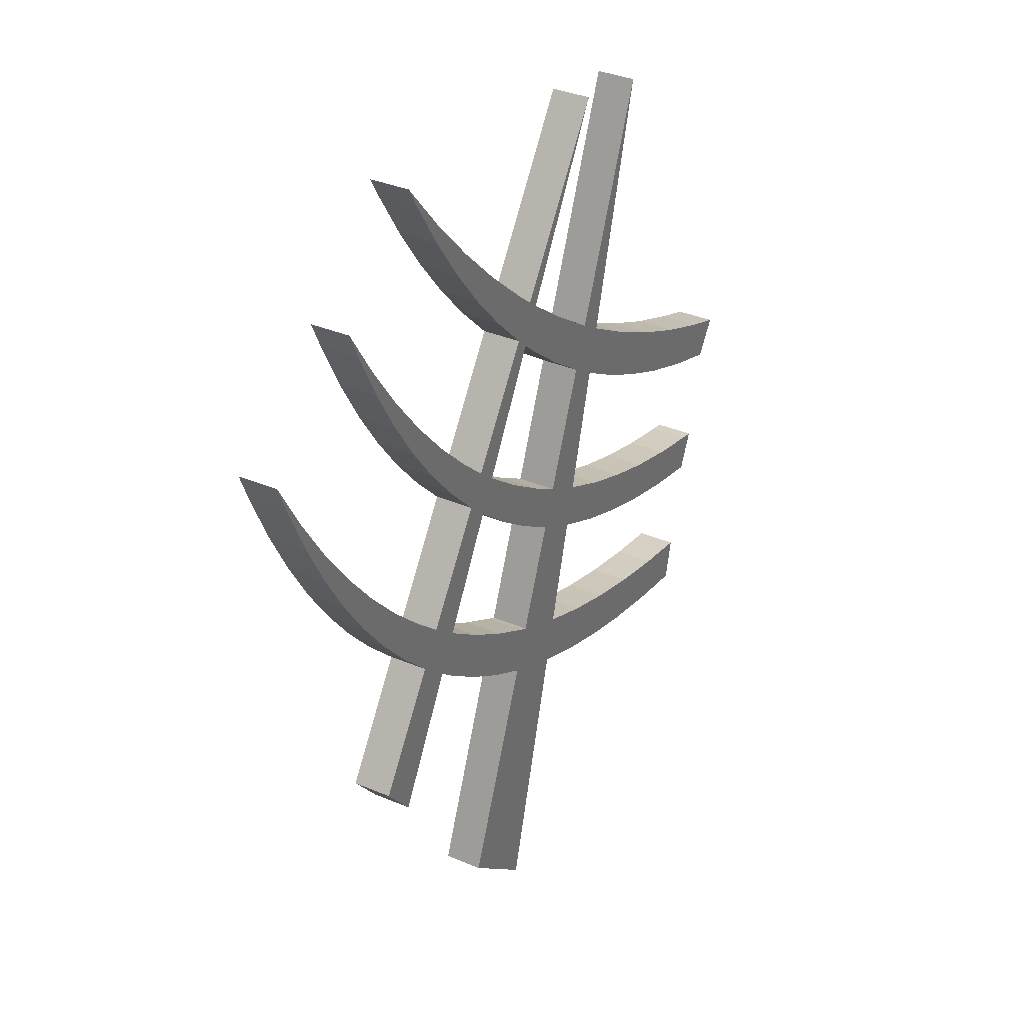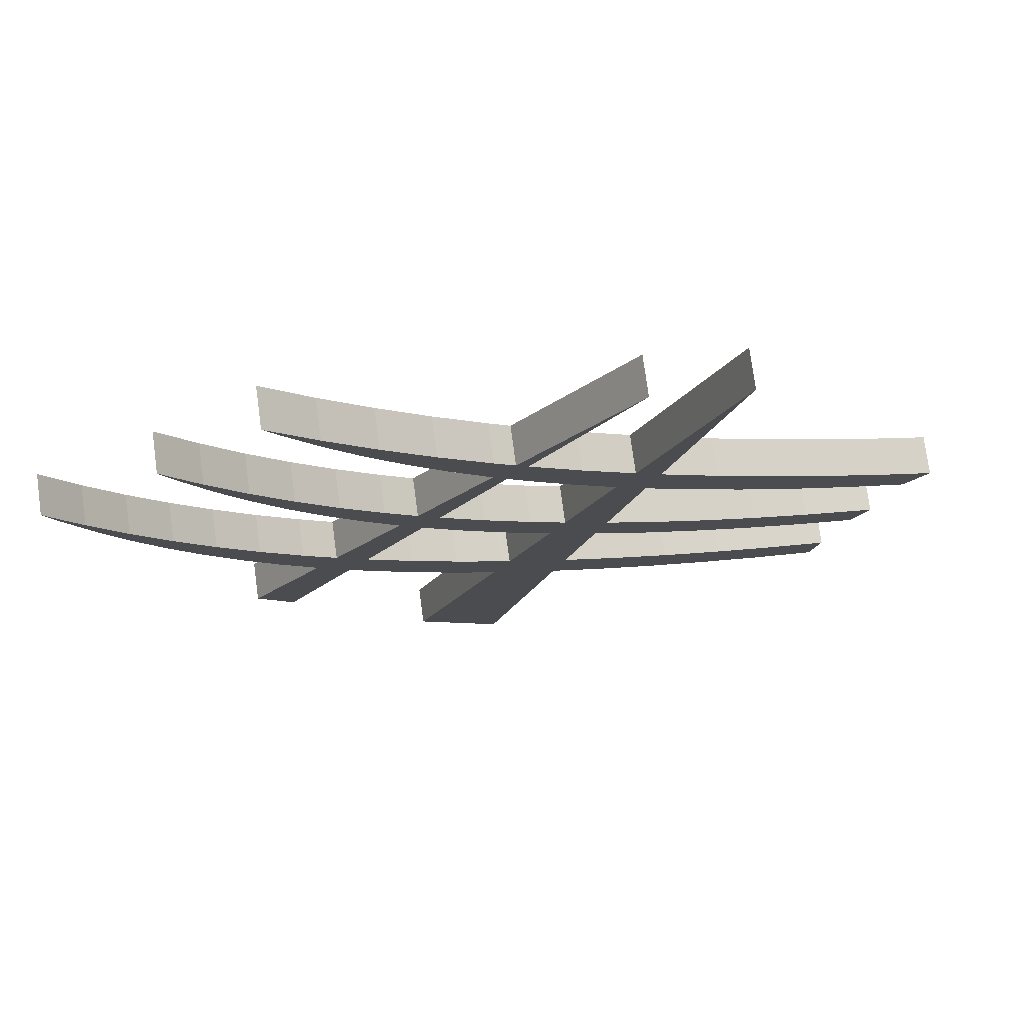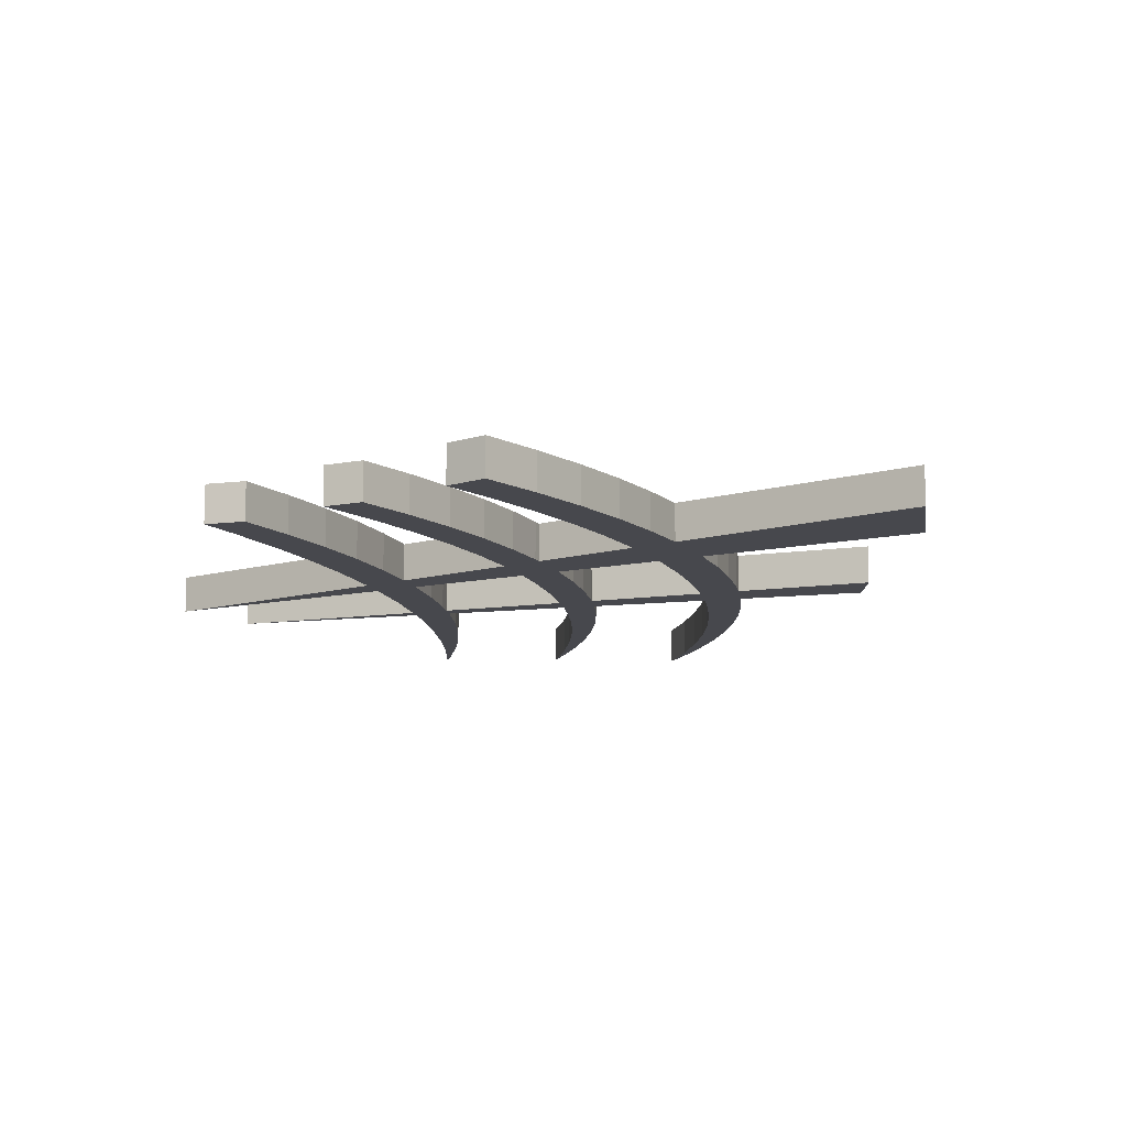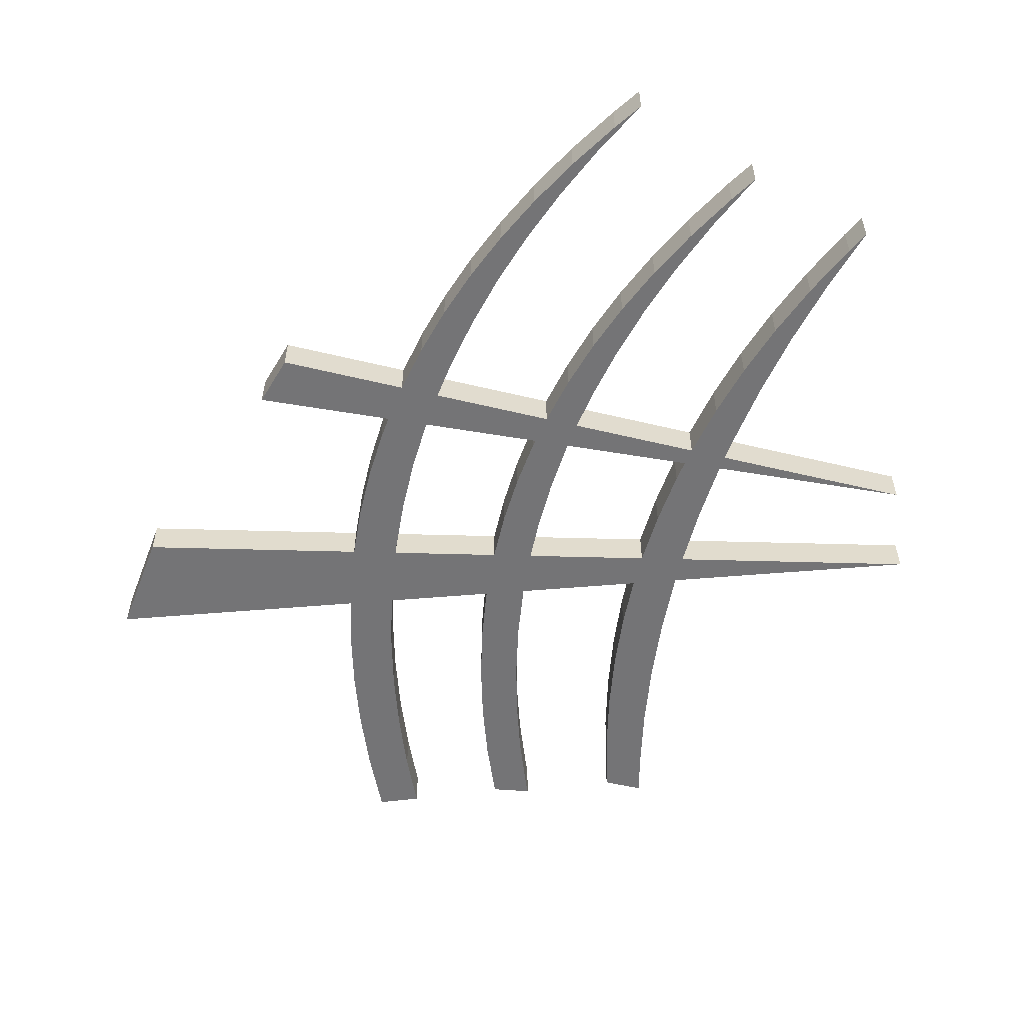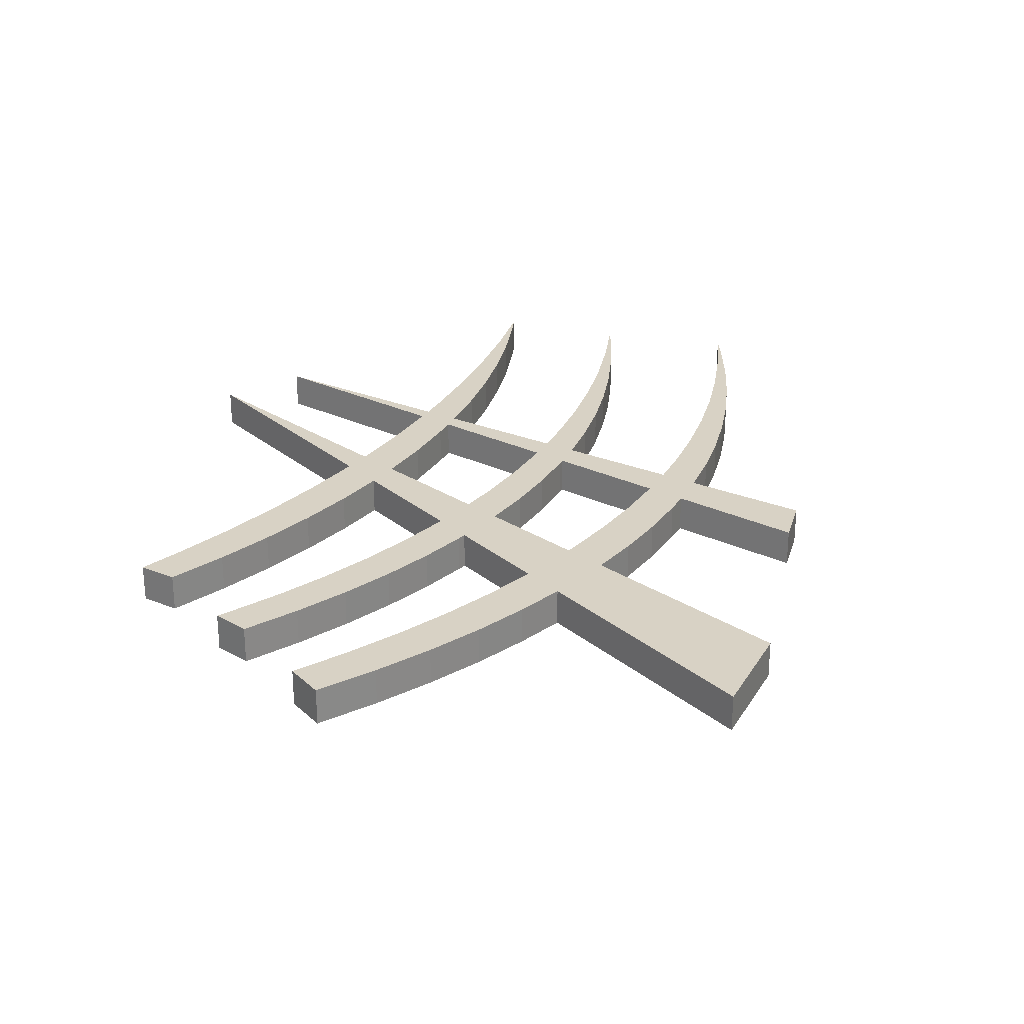
<metadata>
{"format":"obj","ext":"obj","renderer":"f3d","projection":"perspective","resolution":1024,"background":"white","views":[{"elev":35.4,"azim":-60.7,"up":"+Z"},{"elev":76.0,"azim":-7.7,"up":"+Z"},{"elev":-11.8,"azim":139.6,"up":"+Y"},{"elev":-56.3,"azim":-69.9,"up":"+Y"},{"elev":27.7,"azim":156.1,"up":"+Y"}]}
</metadata>
<code>
o Hand
v 2.172 0.7509 -0.8186
v 2.172 0.4263 -0.8186
v 1.799 0.4263 -0.5767
v 1.799 0.7509 -0.5767
v 1.446 0.4263 -0.3135
v 1.446 0.7509 -0.3135
v 1.129 0.4263 -0.04534
v 1.129 0.7509 -0.04534
v 1.081 0.4263 -0.001256
v 1.081 0.7509 -0.001256
v 0.5617 0.7509 -0.8976
v 0.5617 0.4263 -0.8976
v 0.5617 0.4263 -0.8976
v 0.9417 0.4263 -1.179
v 0.9417 0.7509 -1.179
v 1.339 0.4263 -1.438
v 1.339 0.7509 -1.438
v 1.734 0.4263 -1.665
v 1.734 0.7509 -1.665
v 1.817 0.4263 -1.709
v 1.817 0.7509 -1.709
v 2.703 0.7509 0.518
v 2.703 0.4263 0.518
v 2.312 0.4263 0.8061
v 2.312 0.7509 0.8061
v 1.94 0.4263 1.115
v 1.94 0.7509 1.115
v 1.8 0.4263 1.241
v 1.8 0.7509 1.241
v 1.235 0.7509 0.2649
v 1.235 0.4263 0.2649
v 1.608 0.4263 -0.0295
v 1.608 0.7509 -0.0295
v 1.997 0.4263 -0.3006
v 1.997 0.7509 -0.3006
v 2.302 0.4263 -0.4901
v 2.302 0.7509 -0.4901
v 1.688 0.7509 1.346
v 1.057 0.7509 0.4187
v 1.688 0.4263 1.346
v 1.057 0.4263 0.4187
v 1.348 0.4263 1.69
v 1.348 0.7509 1.69
v 1.027 0.4263 2.055
v 1.027 0.7509 2.055
v 0.7237 0.4263 2.443
v 0.7237 0.7509 2.443
v 0.438 0.4263 2.853
v 0.438 0.7509 2.853
v 0.1698 0.4263 3.288
v 0.1698 0.7509 3.288
v 0.06604 0.4263 3.471
v 0.06604 0.7509 3.471
v 0.4517 0.4263 3.005
v 0.4517 0.7509 3.005
v 0.8536 0.4263 2.563
v 0.8536 0.7509 2.563
v 1.27 0.4263 2.148
v 1.27 0.7509 2.148
v 1.7 0.4263 1.758
v 1.7 0.7509 1.758
v 1.871 0.4263 1.613
v 1.871 0.7509 1.613
v 2.837 0.7509 3.031
v 2.837 0.4263 3.031
v 1.969 0.7509 1.533
v 1.969 0.4263 1.533
v 2.402 0.4263 1.198
v 2.402 0.7509 1.198
v 2.849 0.4263 0.8846
v 2.849 0.7509 0.8846
v 3.636 0.7509 2.862
v 3.636 0.4263 2.862
v 3.065 0.7509 0.7443
v 3.065 0.4263 0.7443
v 3.636 0.4263 2.862
v 3.065 0.4263 0.7443
v 3.556 0.4263 0.4494
v 3.556 0.7509 0.4494
v 4.063 0.4263 0.1774
v 4.063 0.7509 0.1774
v 4.587 0.4263 -0.07188
v 4.587 0.7509 -0.07188
v 5.129 0.4263 -0.2987
v 5.129 0.7509 -0.2987
v 5.487 0.4263 -0.4324
v 5.487 0.7509 -0.4324
v 5.294 0.7509 -0.7215
v 5.294 0.4263 -0.7215
v 4.775 0.4263 -0.5462
v 4.775 0.7509 -0.5462
v 4.278 0.4263 -0.3485
v 4.278 0.7509 -0.3485
v 3.805 0.4263 -0.1304
v 3.805 0.7509 -0.1304
v 3.357 0.4263 0.1078
v 3.357 0.7509 0.1078
v 2.958 0.4263 0.3484
v 2.958 0.7509 0.3484
v 2.676 0.7509 -0.6979
v 2.676 0.4263 -0.6979
v 2.958 0.4263 0.3484
v 2.676 0.4263 -0.6979
v 3.109 0.4263 -0.9082
v 3.109 0.7509 -0.9082
v 3.559 0.4263 -1.095
v 3.559 0.7509 -1.095
v 4.027 0.4263 -1.26
v 4.027 0.7509 -1.26
v 4.515 0.4263 -1.402
v 4.515 0.7509 -1.402
v 5.002 0.4263 -1.516
v 5.002 0.7509 -1.516
v 5.126 0.4263 -1.541
v 5.126 0.7509 -1.541
v 4.981 0.7509 -1.854
v 4.981 0.4263 -1.854
v 4.461 0.4263 -1.742
v 4.461 0.7509 -1.742
v 3.963 0.4263 -1.607
v 3.963 0.7509 -1.607
v 3.492 0.4263 -1.45
v 3.492 0.7509 -1.45
v 3.046 0.4263 -1.271
v 3.046 0.7509 -1.271
v 2.651 0.4263 -1.084
v 2.651 0.7509 -1.084
v 2.581 0.4263 -1.049
v 2.581 0.7509 -1.049
v 2.336 0.7509 -1.959
v 2.336 0.4263 -1.959
v 2.581 0.4263 -1.049
v 2.336 0.4263 -1.959
v 2.8 0.4263 -2.148
v 2.8 0.7509 -2.148
v 3.283 0.4263 -2.314
v 3.283 0.7509 -2.314
v 3.789 0.4263 -2.459
v 3.789 0.7509 -2.459
v 4.319 0.4263 -2.581
v 4.319 0.7509 -2.581
v 4.82 0.4263 -2.672
v 4.82 0.7509 -2.672
v 4.74 0.7509 -3.034
v 4.74 0.4263 -3.034
v 4.82 0.4263 -2.672
v 4.74 0.4263 -3.034
v 4.178 0.4263 -2.941
v 4.178 0.7509 -2.941
v 3.641 0.4263 -2.824
v 3.641 0.7509 -2.824
v 3.133 0.4263 -2.684
v 3.133 0.7509 -2.684
v 2.654 0.4263 -2.523
v 2.654 0.7509 -2.523
v 2.23 0.4263 -2.353
v 2.23 0.7509 -2.353
v 1.648 0.7509 -4.512
v 1.648 0.4263 -4.512
v 2.23 0.4263 -2.353
v 0.9462 0.7509 -3.899
v 0.9462 0.4263 -3.899
v 1.648 0.4263 -4.512
v 1.669 0.7509 -2.083
v 1.669 0.4263 -2.083
v 1.275 0.4263 -1.857
v 1.275 0.7509 -1.857
v 0.9 0.4263 -1.61
v 0.9 0.7509 -1.61
v 0.5479 0.4263 -1.344
v 0.5479 0.7509 -1.344
v 0.3827 0.4263 -1.207
v 0.3827 0.7509 -1.207
v -0.211 0.7509 -2.232
v -0.211 0.4263 -2.232
v -0.5053 0.7509 -1.873
v -0.5053 0.4263 -1.873
v -0.211 0.4263 -2.232
v 0.1144 0.7509 -0.9636
v 0.1144 0.4263 -0.9636
v -0.5053 0.4263 -1.873
v -0.1934 0.4263 -0.6501
v -0.1934 0.7509 -0.6501
v -0.4824 0.4263 -0.3156
v -0.4824 0.7509 -0.3156
v -0.7534 0.4263 0.04092
v -0.7534 0.7509 0.04092
v -1.007 0.4263 0.4203
v -1.007 0.7509 0.4203
v -1.242 0.4263 0.8238
v -1.242 0.7509 0.8238
v -1.46 0.4263 1.252
v -1.46 0.7509 1.252
v -1.66 0.4263 1.708
v -1.66 0.7509 1.708
v -1.765 0.4263 1.977
v -1.765 0.7509 1.977
v -1.507 0.4263 1.508
v -1.507 0.7509 1.508
v -1.23 0.4263 1.064
v -1.23 0.7509 1.064
v -0.938 0.4263 0.6485
v -0.938 0.7509 0.6485
v -0.6301 0.4263 0.2597
v -0.6301 0.7509 0.2597
v -0.3066 0.4263 -0.1035
v -0.3066 0.7509 -0.1035
v 0.03274 0.4263 -0.4421
v 0.03274 0.7509 -0.4421
v 0.3039 0.4263 -0.6857
v 0.3039 0.7509 -0.6857
v 0.8926 0.7509 0.1782
v 0.8926 0.4263 0.1782
v 0.589 0.4263 0.4986
v 0.589 0.7509 0.4986
v 0.3035 0.4263 0.8407
v 0.3035 0.7509 0.8407
v 0.03523 0.4263 1.206
v 0.03523 0.7509 1.206
v -0.2161 0.4263 1.595
v -0.2161 0.7509 1.595
v -0.4504 0.4263 2.01
v -0.4504 0.7509 2.01
v -0.6678 0.4263 2.452
v -0.6678 0.7509 2.452
v -0.7772 0.4263 2.7
v -0.7772 0.7509 2.7
v -0.4931 0.4263 2.237
v -0.4931 0.7509 2.237
v -0.1921 0.4263 1.8
v -0.1921 0.7509 1.8
v 0.1228 0.4263 1.393
v 0.1228 0.7509 1.393
v 0.4514 0.4263 1.014
v 0.4514 0.7509 1.014
v 0.7939 0.4263 0.6624
v 0.7939 0.7509 0.6624
v 1.817 0.4263 -1.709
v 4.278 0.4263 -0.3485
v -1.66 0.4263 1.708
v -0.6301 0.4263 0.2597
v 0.8536 0.4263 2.563
v 0.7939 0.4263 0.6624
v 0.9417 0.4263 -1.179
v 1.339 0.4263 -1.438
v 1.275 0.4263 -1.857
v 1.734 0.4263 -1.665
v 2.402 0.4263 1.198
v 2.312 0.4263 0.8061
v 3.283 0.4263 -2.314
v 3.789 0.4263 -2.459
v 2.651 0.4263 -1.084
f 1 2 3
f 1 3 4
f 4 3 5
f 4 5 6
f 6 5 7
f 6 7 8
f 8 7 9
f 8 9 10
f 11 10 12
f 12 10 9
f 11 13 14
f 11 14 15
f 15 14 16
f 15 16 17
f 17 16 18
f 17 18 19
f 19 18 20
f 19 20 21
f 22 23 24
f 22 24 25
f 25 24 26
f 25 26 27
f 27 26 28
f 27 28 29
f 30 29 31
f 31 29 28
f 30 31 32
f 30 32 33
f 33 32 34
f 33 34 35
f 35 34 36
f 35 36 37
f 38 39 40
f 40 39 41
f 38 40 42
f 38 42 43
f 43 42 44
f 43 44 45
f 45 44 46
f 45 46 47
f 47 46 48
f 47 48 49
f 49 48 50
f 49 50 51
f 51 50 52
f 51 52 53
f 53 52 54
f 53 54 55
f 55 54 56
f 55 56 57
f 57 56 58
f 57 58 59
f 59 58 60
f 59 60 61
f 61 60 62
f 61 62 63
f 64 63 65
f 65 63 62
f 66 64 67
f 67 64 65
f 66 67 68
f 66 68 69
f 69 68 70
f 69 70 71
f 72 71 73
f 73 71 70
f 74 72 75
f 75 72 76
f 74 77 78
f 74 78 79
f 79 78 80
f 79 80 81
f 81 80 82
f 81 82 83
f 83 82 84
f 83 84 85
f 85 84 86
f 85 86 87
f 88 87 89
f 89 87 86
f 88 89 90
f 88 90 91
f 91 90 92
f 91 92 93
f 93 92 94
f 93 94 95
f 95 94 96
f 95 96 97
f 97 96 98
f 97 98 99
f 100 99 101
f 101 99 102
f 100 103 104
f 100 104 105
f 105 104 106
f 105 106 107
f 107 106 108
f 107 108 109
f 109 108 110
f 109 110 111
f 111 110 112
f 111 112 113
f 113 112 114
f 113 114 115
f 116 115 117
f 117 115 114
f 116 117 118
f 116 118 119
f 119 118 120
f 119 120 121
f 121 120 122
f 121 122 123
f 123 122 124
f 123 124 125
f 125 124 126
f 125 126 127
f 127 126 128
f 127 128 129
f 130 129 131
f 131 129 132
f 130 133 134
f 130 134 135
f 135 134 136
f 135 136 137
f 137 136 138
f 137 138 139
f 139 138 140
f 139 140 141
f 141 140 142
f 141 142 143
f 144 143 145
f 145 143 146
f 144 147 148
f 144 148 149
f 149 148 150
f 149 150 151
f 151 150 152
f 151 152 153
f 153 152 154
f 153 154 155
f 155 154 156
f 155 156 157
f 158 157 159
f 159 157 160
f 161 158 162
f 162 158 163
f 164 161 165
f 165 161 162
f 164 165 166
f 164 166 167
f 167 166 168
f 167 168 169
f 169 168 170
f 169 170 171
f 171 170 172
f 171 172 173
f 174 173 175
f 175 173 172
f 176 174 177
f 177 174 178
f 179 176 180
f 180 176 181
f 179 180 182
f 179 182 183
f 183 182 184
f 183 184 185
f 185 184 186
f 185 186 187
f 187 186 188
f 187 188 189
f 189 188 190
f 189 190 191
f 191 190 192
f 191 192 193
f 193 192 194
f 193 194 195
f 195 194 196
f 195 196 197
f 197 196 198
f 197 198 199
f 199 198 200
f 199 200 201
f 201 200 202
f 201 202 203
f 203 202 204
f 203 204 205
f 205 204 206
f 205 206 207
f 207 206 208
f 207 208 209
f 209 208 210
f 209 210 211
f 212 211 213
f 213 211 210
f 212 213 214
f 212 214 215
f 215 214 216
f 215 216 217
f 217 216 218
f 217 218 219
f 219 218 220
f 219 220 221
f 221 220 222
f 221 222 223
f 223 222 224
f 223 224 225
f 225 224 226
f 225 226 227
f 22 37 23
f 23 37 36
f 227 226 228
f 227 228 229
f 229 228 230
f 229 230 231
f 231 230 232
f 231 232 233
f 233 232 234
f 233 234 235
f 235 234 236
f 235 236 237
f 237 236 41
f 237 41 39
f 1 21 2
f 2 21 238
f 37 22 74
f 27 29 61
f 63 64 66
f 174 176 173
f 173 176 179
f 30 39 38
f 129 100 127
f 127 100 105
f 127 105 125
f 72 74 71
f 71 74 22
f 71 22 69
f 69 22 25
f 69 25 66
f 66 25 27
f 66 27 63
f 63 27 61
f 99 100 1
f 1 100 129
f 1 129 21
f 21 129 130
f 11 211 10
f 10 211 212
f 53 55 51
f 51 55 49
f 49 55 47
f 47 55 57
f 47 57 45
f 45 57 59
f 45 59 43
f 43 59 61
f 43 61 38
f 38 61 29
f 38 29 30
f 87 88 85
f 85 88 91
f 85 91 83
f 83 91 93
f 83 93 81
f 81 93 95
f 81 95 79
f 79 95 97
f 79 97 74
f 74 97 99
f 74 99 37
f 37 99 1
f 37 1 35
f 35 1 4
f 35 4 33
f 11 15 157
f 157 15 17
f 157 17 19
f 125 105 123
f 123 105 107
f 123 107 121
f 121 107 109
f 121 109 119
f 119 109 111
f 119 111 116
f 116 111 113
f 116 113 115
f 143 144 141
f 141 144 149
f 141 149 139
f 139 149 151
f 139 151 137
f 137 151 153
f 137 153 135
f 135 153 155
f 135 155 130
f 130 155 157
f 130 157 21
f 21 157 19
f 158 161 157
f 157 161 164
f 157 164 11
f 11 164 167
f 11 167 169
f 201 193 199
f 199 193 195
f 199 195 197
f 169 171 11
f 11 171 173
f 11 173 211
f 211 173 179
f 211 179 209
f 209 179 183
f 209 183 207
f 207 183 185
f 207 185 205
f 205 185 187
f 205 187 203
f 203 187 189
f 203 189 201
f 201 189 191
f 201 191 193
f 225 227 229
f 4 6 33
f 33 6 8
f 33 8 30
f 30 8 10
f 30 10 39
f 39 10 212
f 39 212 237
f 237 212 215
f 237 215 235
f 235 215 217
f 235 217 233
f 233 217 219
f 233 219 231
f 231 219 221
f 231 221 229
f 229 221 223
f 229 223 225
f 34 32 9
f 213 210 9
f 9 210 12
f 213 9 214
f 214 9 32
f 214 32 31
f 103 98 70
f 28 26 62
f 23 36 128
f 128 36 133
f 73 70 77
f 77 70 98
f 77 98 78
f 78 98 96
f 78 96 80
f 80 96 94
f 80 94 82
f 82 94 239
f 82 239 84
f 84 239 90
f 84 90 86
f 86 90 89
f 162 163 165
f 165 163 156
f 196 240 198
f 198 240 192
f 198 192 200
f 200 192 190
f 200 190 202
f 202 190 188
f 202 188 241
f 241 188 186
f 241 186 206
f 206 186 184
f 206 184 208
f 208 184 182
f 208 182 210
f 210 182 180
f 210 180 12
f 34 9 36
f 36 9 7
f 36 7 5
f 52 50 54
f 54 50 48
f 54 48 242
f 242 48 46
f 242 46 58
f 58 46 44
f 58 44 60
f 60 44 42
f 60 42 40
f 62 60 28
f 28 60 40
f 28 40 31
f 31 40 41
f 31 41 214
f 214 41 243
f 214 243 216
f 216 243 234
f 216 234 218
f 218 234 232
f 218 232 220
f 220 232 230
f 220 230 222
f 222 230 228
f 222 228 224
f 224 228 226
f 181 175 180
f 180 175 172
f 180 172 12
f 12 172 170
f 12 170 244
f 244 170 168
f 244 168 245
f 245 168 246
f 245 246 247
f 247 246 165
f 247 165 238
f 238 165 156
f 238 156 2
f 65 62 67
f 67 62 26
f 67 26 248
f 248 26 249
f 248 249 70
f 70 249 23
f 70 23 103
f 5 3 36
f 36 3 2
f 36 2 133
f 133 2 156
f 133 156 134
f 134 156 154
f 134 154 250
f 250 154 152
f 250 152 251
f 251 152 150
f 251 150 140
f 140 150 148
f 140 148 142
f 142 148 147
f 23 128 103
f 103 128 252
f 103 252 104
f 104 252 124
f 104 124 106
f 106 124 122
f 106 122 108
f 108 122 120
f 108 120 110
f 110 120 118
f 110 118 112
f 112 118 117
f 112 117 114

</code>
